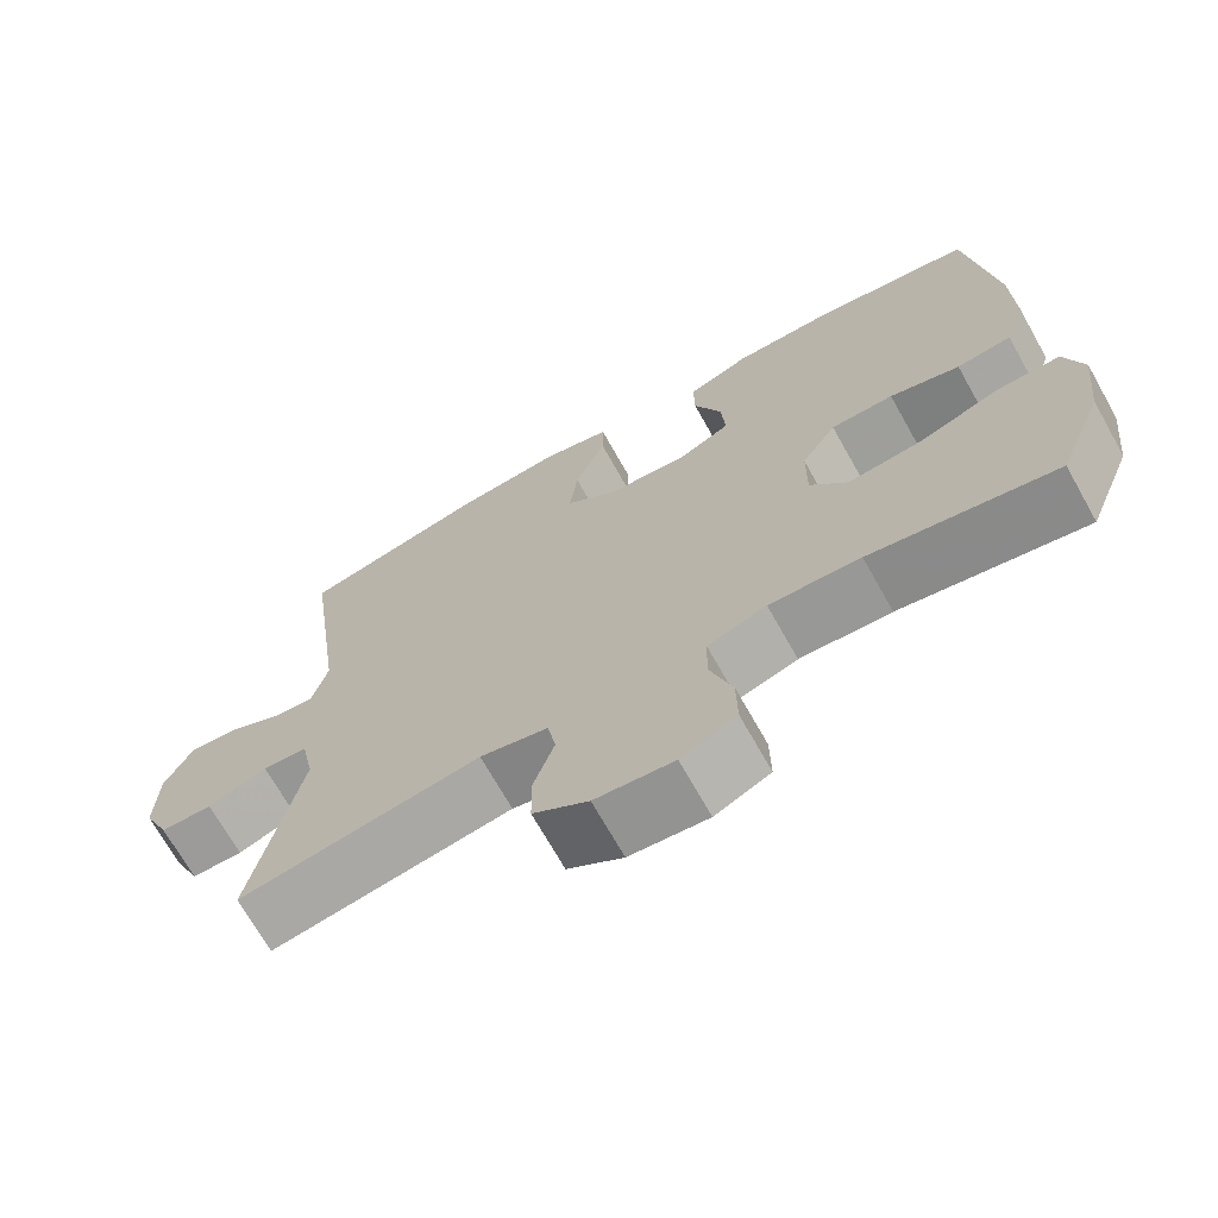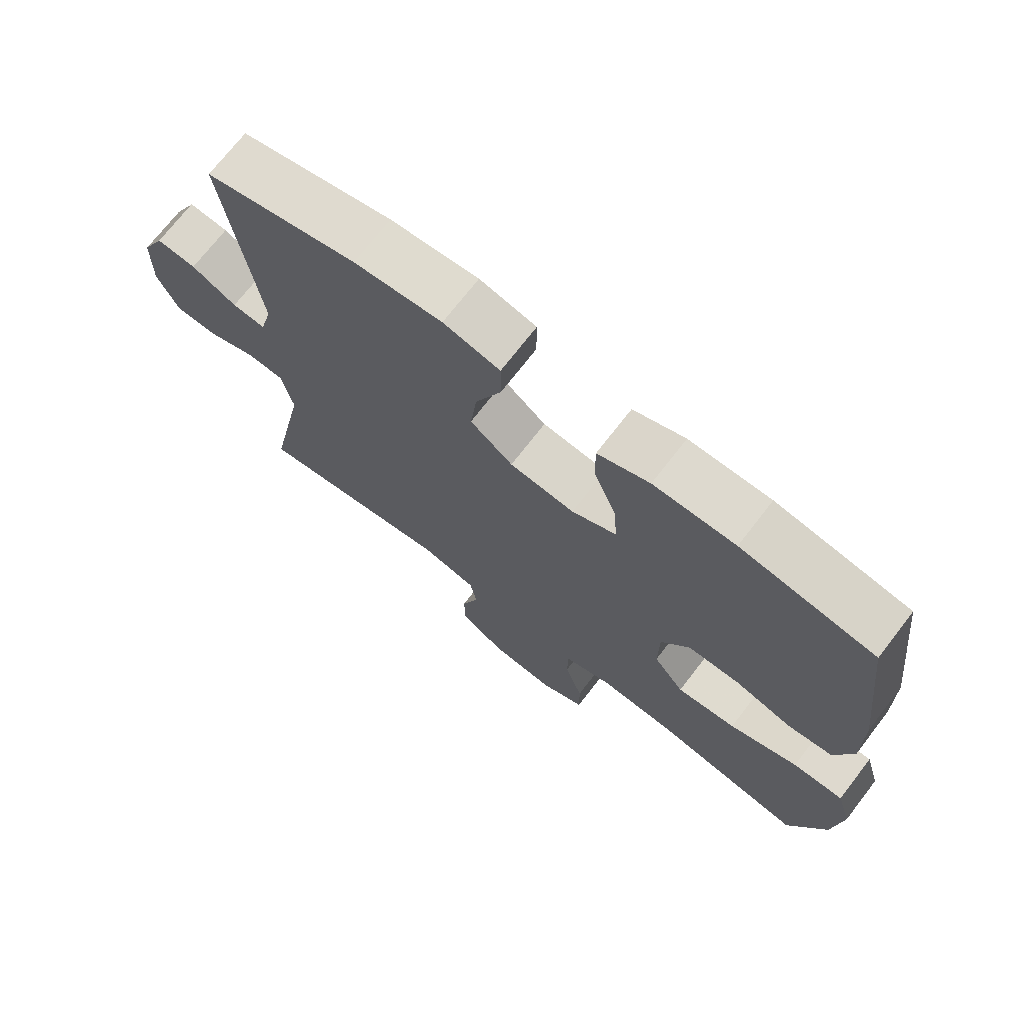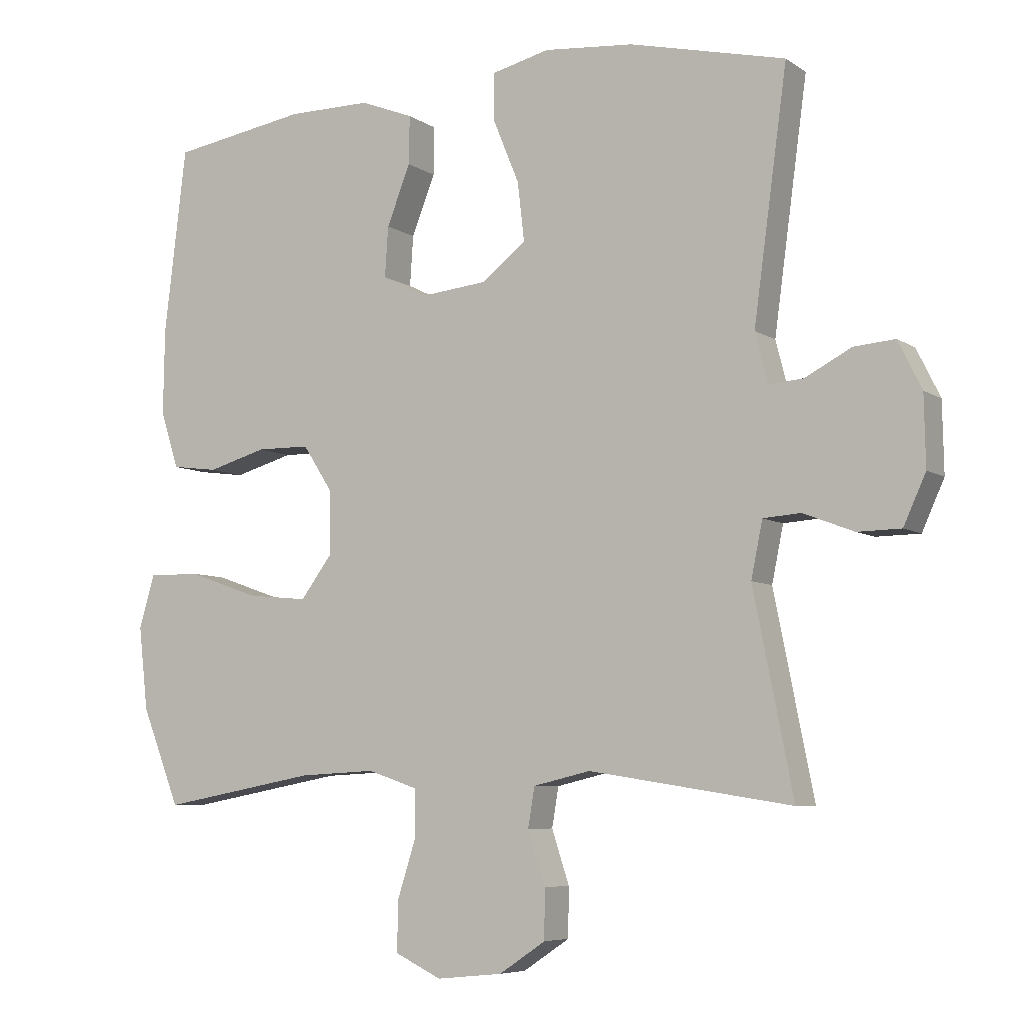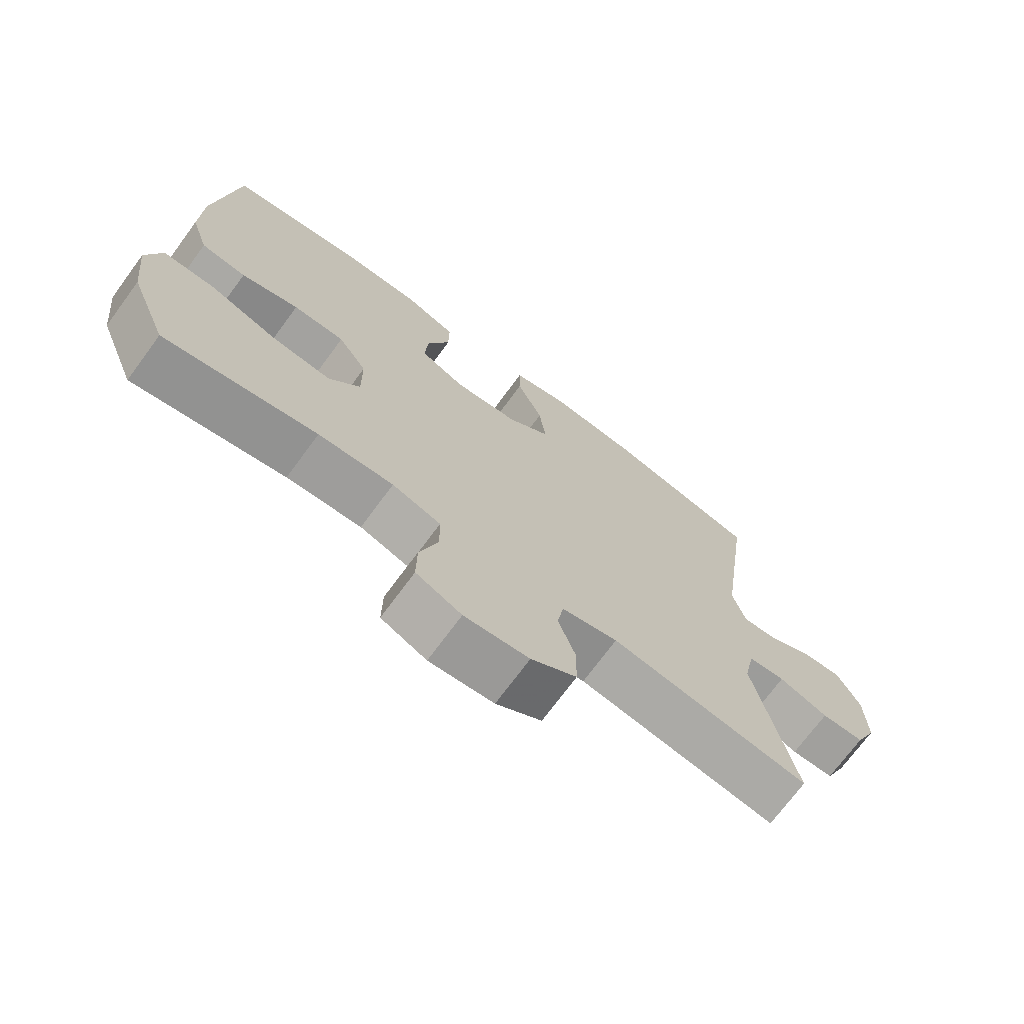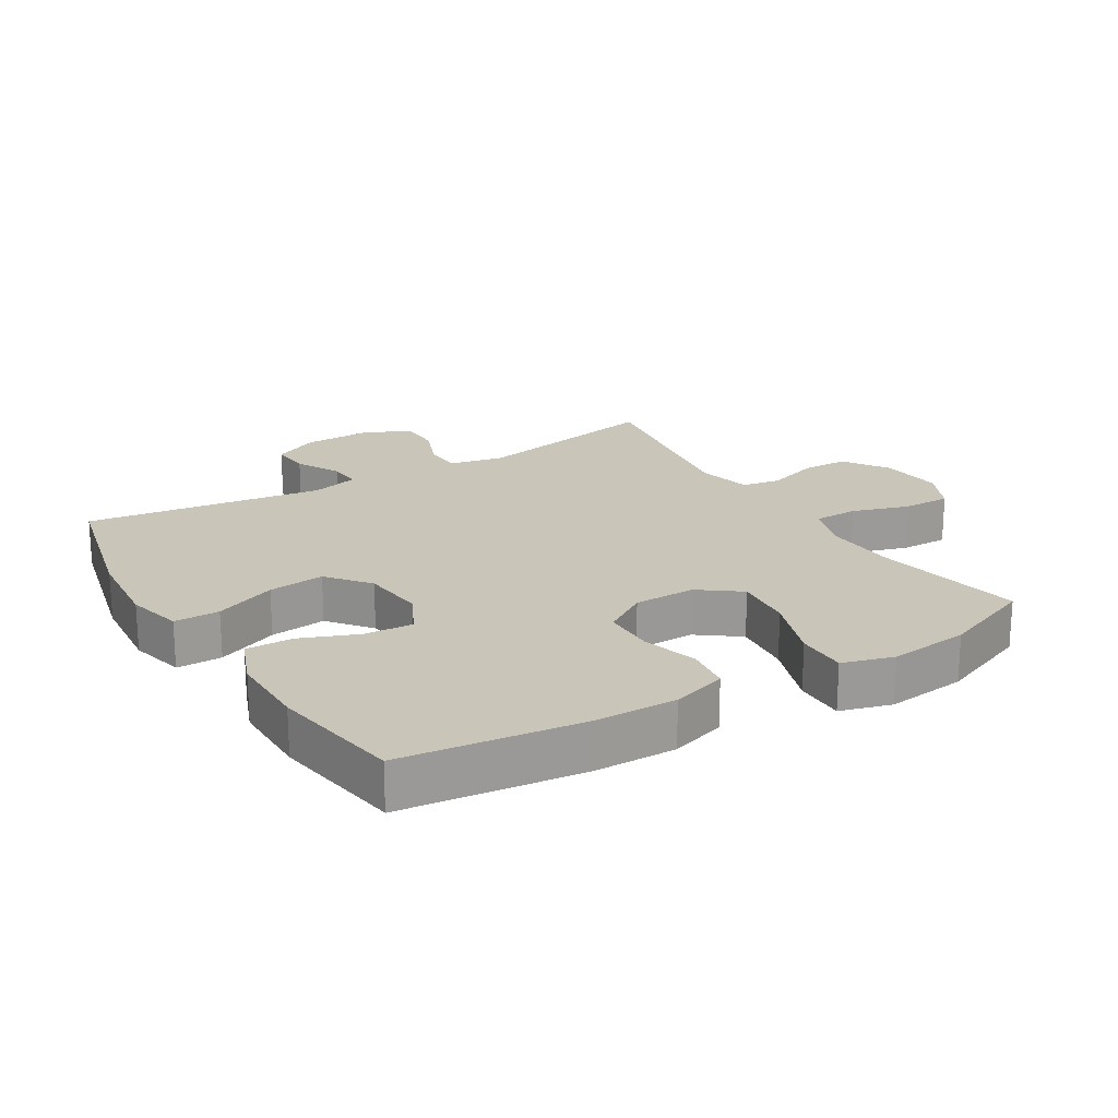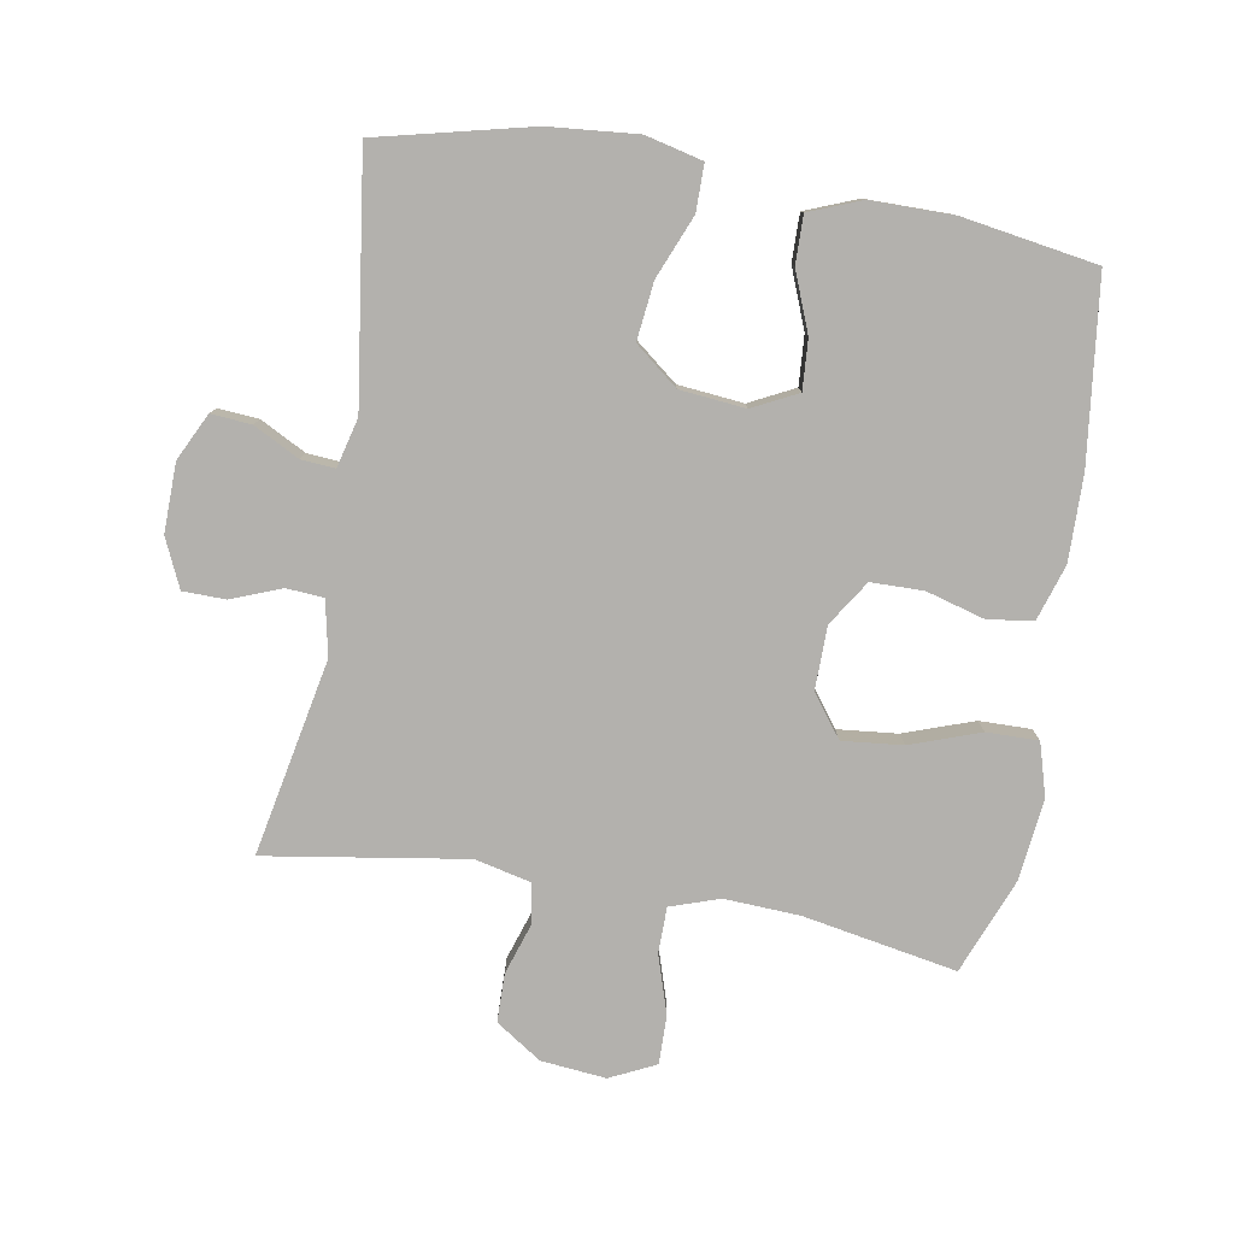
<metadata>
{"format":"obj","ext":"obj","renderer":"f3d","projection":"perspective","resolution":1024,"background":"white","views":[{"elev":-70.3,"azim":29.4,"up":"+Z"},{"elev":71.8,"azim":37.7,"up":"+Z"},{"elev":-6.6,"azim":-150.8,"up":"+Z"},{"elev":-72.1,"azim":143.6,"up":"+Z"},{"elev":20.7,"azim":58.7,"up":"+Y"},{"elev":-79.3,"azim":-9.7,"up":"+Y"}]}
</metadata>
<code>
v 0.5 0.07 0.5
v 0.533 0.07 0.224
v 0.535 0.07 0.096
v 0.508 0.07 0.011
v 0.439 0.07 0.002
v 0.351 0.07 0.027
v 0.272 0.07 0.026
v 0.228 0.07 -0.042
v 0.227 0.07 -0.137
v 0.274 0.07 -0.2
v 0.365 0.07 -0.191
v 0.47 0.07 -0.154
v 0.548 0.07 -0.153
v 0.571 0.07 -0.232
v 0.557 0.07 -0.356
v 0.5 0.07 -0.5
v 0.268 0.07 -0.457
v 0.154 0.07 -0.451
v 0.08 0.07 -0.476
v 0.079 0.07 -0.545
v 0.107 0.07 -0.633
v 0.108 0.07 -0.707
v 0.039 0.07 -0.74
v -0.059 0.07 -0.73
v -0.128 0.07 -0.684
v -0.129 0.07 -0.611
v -0.103 0.07 -0.532
v -0.113 0.07 -0.473
v -0.198 0.07 -0.453
v -0.5 0.07 -0.5
v -0.441 0.07 -0.204
v -0.458 0.07 -0.121
v -0.514 0.07 -0.117
v -0.589 0.07 -0.146
v -0.654 0.07 -0.145
v -0.687 0.07 -0.072
v -0.685 0.07 0.032
v -0.65 0.07 0.103
v -0.589 0.07 0.098
v -0.52 0.07 0.062
v -0.469 0.07 0.058
v -0.45 0.07 0.132
v -0.5 0.07 0.5
v -0.268 0.07 0.555
v -0.134 0.07 0.567
v -0.048 0.07 0.546
v -0.048 0.07 0.476
v -0.087 0.07 0.381
v -0.097 0.07 0.294
v -0.032 0.07 0.242
v 0.067 0.07 0.232
v 0.135 0.07 0.266
v 0.13 0.07 0.341
v 0.095 0.07 0.43
v 0.094 0.07 0.502
v 0.173 0.07 0.533
v 0.297 0.07 0.533
v 0.5 0 0.5
v 0.533 0 0.224
v 0.535 0 0.096
v 0.508 0 0.011
v 0.439 0 0.002
v 0.351 0 0.027
v 0.272 0 0.026
v 0.228 0 -0.042
v 0.227 0 -0.137
v 0.274 0 -0.2
v 0.365 0 -0.191
v 0.47 0 -0.154
v 0.548 0 -0.153
v 0.571 0 -0.232
v 0.557 0 -0.356
v 0.5 0 -0.5
v 0.268 0 -0.457
v 0.154 0 -0.451
v 0.08 0 -0.476
v 0.079 0 -0.545
v 0.107 0 -0.633
v 0.108 0 -0.707
v 0.039 0 -0.74
v -0.059 0 -0.73
v -0.128 0 -0.684
v -0.129 0 -0.611
v -0.103 0 -0.532
v -0.113 0 -0.473
v -0.198 0 -0.453
v -0.5 0 -0.5
v -0.441 0 -0.204
v -0.458 0 -0.121
v -0.514 0 -0.117
v -0.589 0 -0.146
v -0.654 0 -0.145
v -0.687 0 -0.072
v -0.685 0 0.032
v -0.65 0 0.103
v -0.589 0 0.098
v -0.52 0 0.062
v -0.469 0 0.058
v -0.45 0 0.132
v -0.5 0 0.5
v -0.268 0 0.555
v -0.134 0 0.567
v -0.048 0 0.546
v -0.048 0 0.476
v -0.087 0 0.381
v -0.097 0 0.294
v -0.032 0 0.242
v 0.067 0 0.232
v 0.135 0 0.266
v 0.13 0 0.341
v 0.095 0 0.43
v 0.094 0 0.502
v 0.173 0 0.533
v 0.297 0 0.533
f 53 54 55 56
f 52 53 56 57
f 45 46 47 48
f 45 48 49
f 42 43 44 45
f 41 42 45 49
f 37 38 39 40
f 37 40 41
f 36 37 41
f 33 34 35 36
f 32 33 36 41
f 31 32 41 49
f 29 30 31 49
f 24 25 26 27
f 24 27 28
f 23 24 28
f 20 21 22 23
f 19 20 23 28
f 18 19 28 29
f 14 15 16 17
f 14 17 18
f 11 12 13 14
f 10 11 14 18
f 9 10 18 29
f 3 4 5 6
f 3 6 7
f 2 3 7
f 52 57 1 2
f 51 52 2 7
f 50 51 7 8
f 29 49 50
f 8 9 29 50
f 113 112 111 110
f 114 113 110 109
f 105 104 103 102
f 106 105 102
f 102 101 100 99
f 106 102 99 98
f 97 96 95 94
f 98 97 94
f 98 94 93
f 93 92 91 90
f 98 93 90 89
f 106 98 89 88
f 106 88 87 86
f 84 83 82 81
f 85 84 81
f 85 81 80
f 80 79 78 77
f 85 80 77 76
f 86 85 76 75
f 74 73 72 71
f 75 74 71
f 71 70 69 68
f 75 71 68 67
f 86 75 67 66
f 63 62 61 60
f 64 63 60
f 64 60 59
f 59 58 114 109
f 64 59 109 108
f 65 64 108 107
f 107 106 86
f 107 86 66 65
f 1 58 59 2
f 2 59 60 3
f 3 60 61 4
f 4 61 62 5
f 5 62 63 6
f 6 63 64 7
f 7 64 65 8
f 8 65 66 9
f 9 66 67 10
f 10 67 68 11
f 11 68 69 12
f 12 69 70 13
f 13 70 71 14
f 14 71 72 15
f 15 72 73 16
f 16 73 74 17
f 17 74 75 18
f 18 75 76 19
f 19 76 77 20
f 20 77 78 21
f 21 78 79 22
f 22 79 80 23
f 23 80 81 24
f 24 81 82 25
f 25 82 83 26
f 26 83 84 27
f 27 84 85 28
f 28 85 86 29
f 29 86 87 30
f 30 87 88 31
f 31 88 89 32
f 32 89 90 33
f 33 90 91 34
f 34 91 92 35
f 35 92 93 36
f 36 93 94 37
f 37 94 95 38
f 38 95 96 39
f 39 96 97 40
f 40 97 98 41
f 41 98 99 42
f 42 99 100 43
f 43 100 101 44
f 44 101 102 45
f 45 102 103 46
f 46 103 104 47
f 47 104 105 48
f 48 105 106 49
f 49 106 107 50
f 50 107 108 51
f 51 108 109 52
f 52 109 110 53
f 53 110 111 54
f 54 111 112 55
f 55 112 113 56
f 56 113 114 57
f 57 114 58 1

</code>
